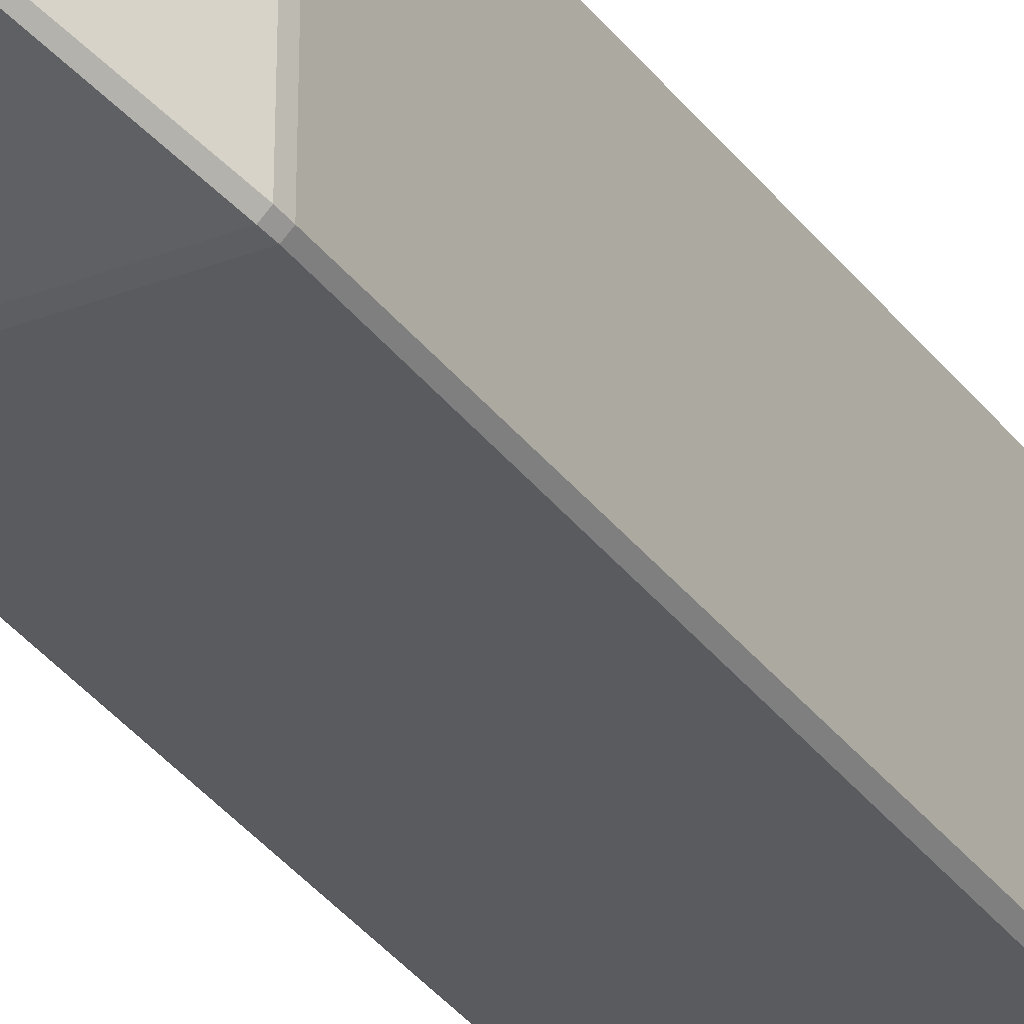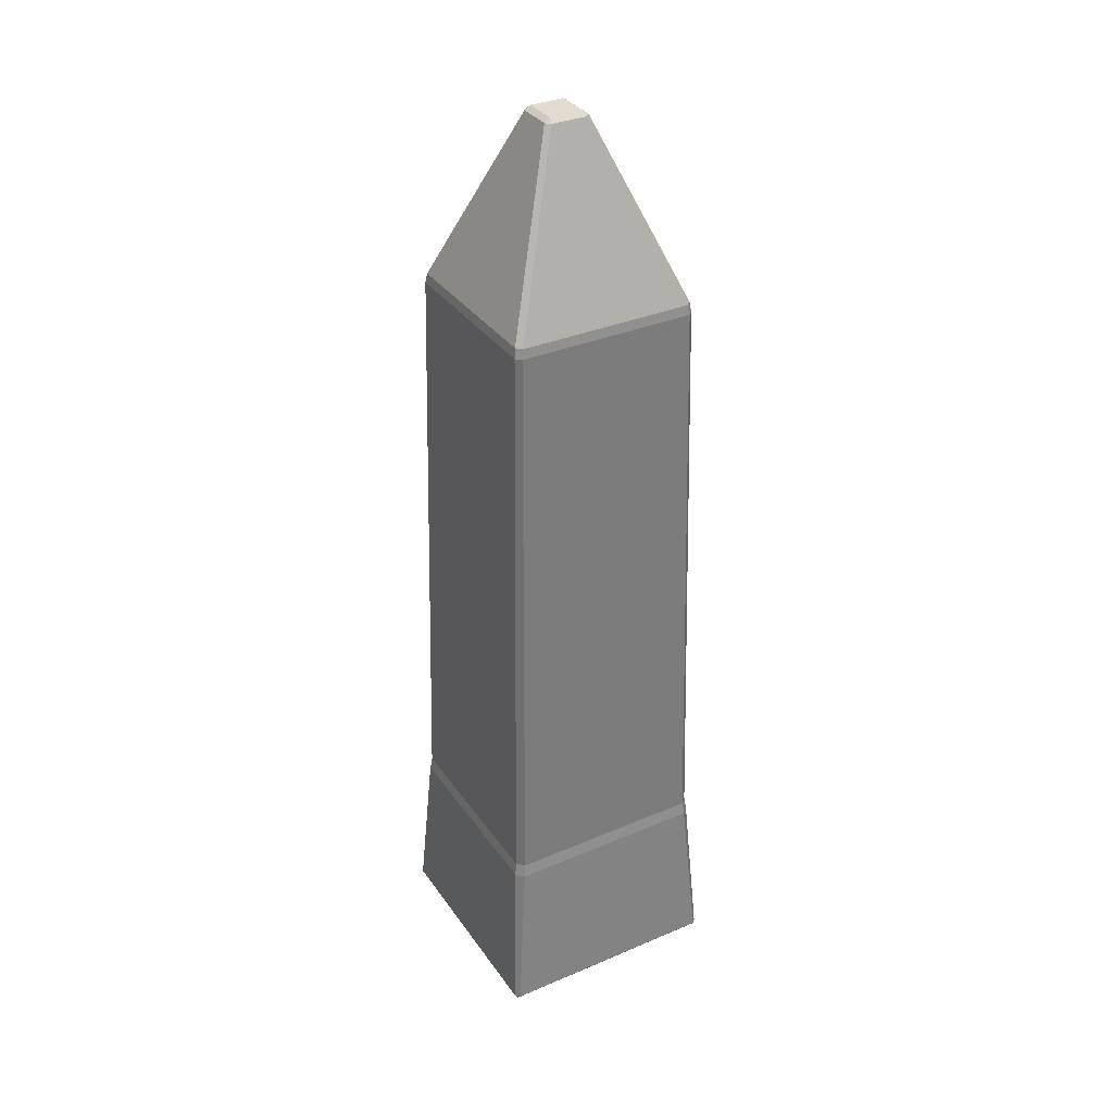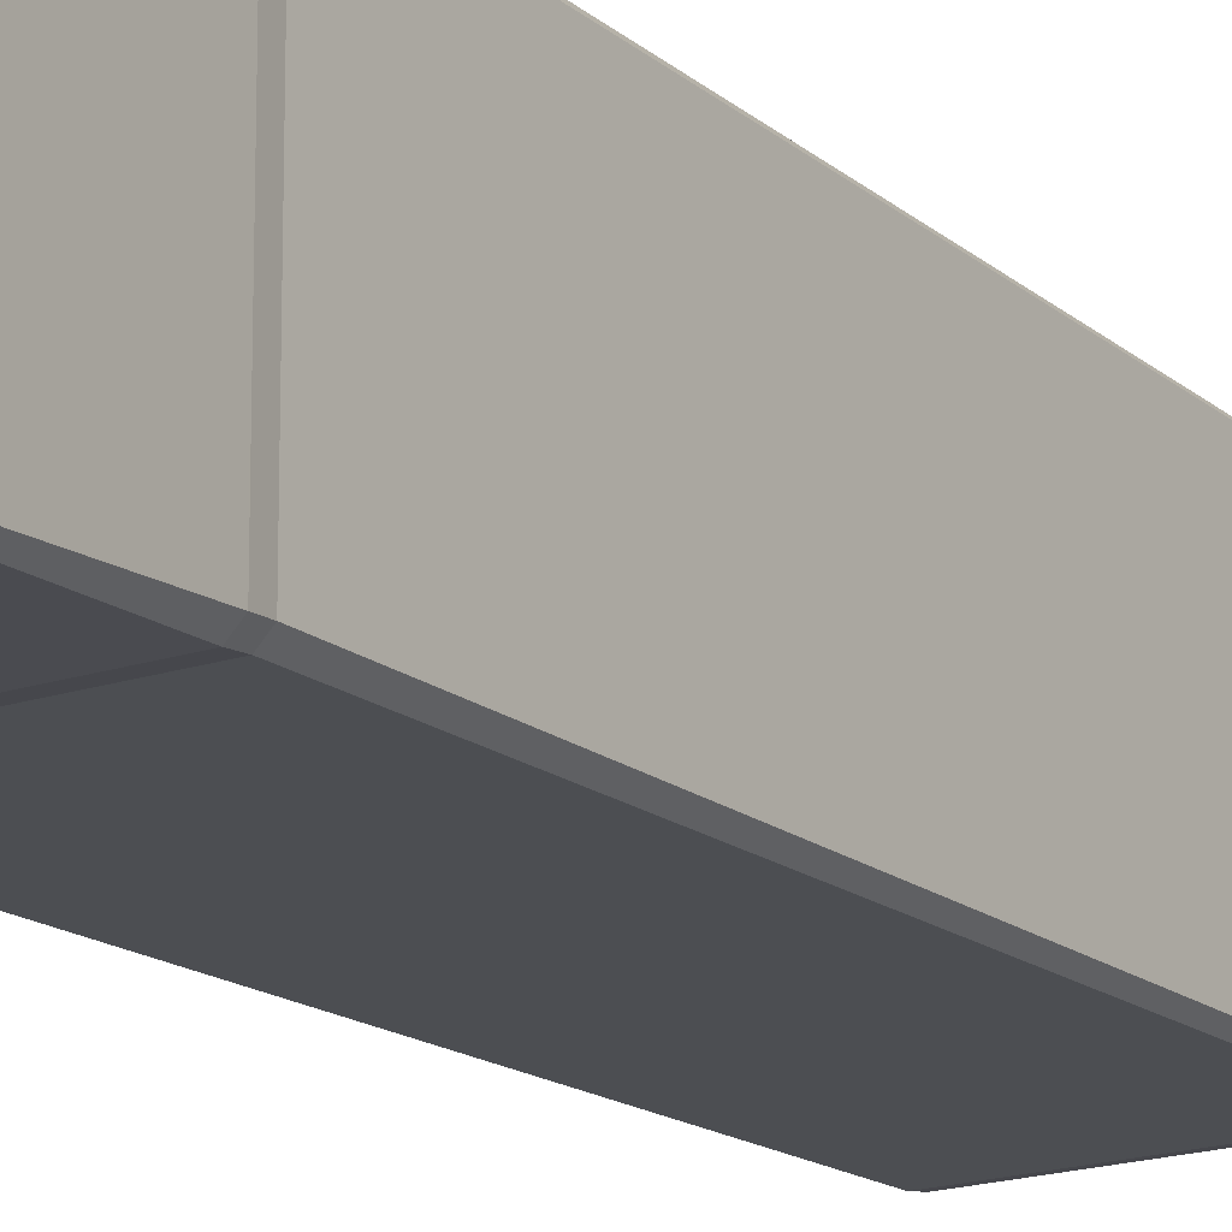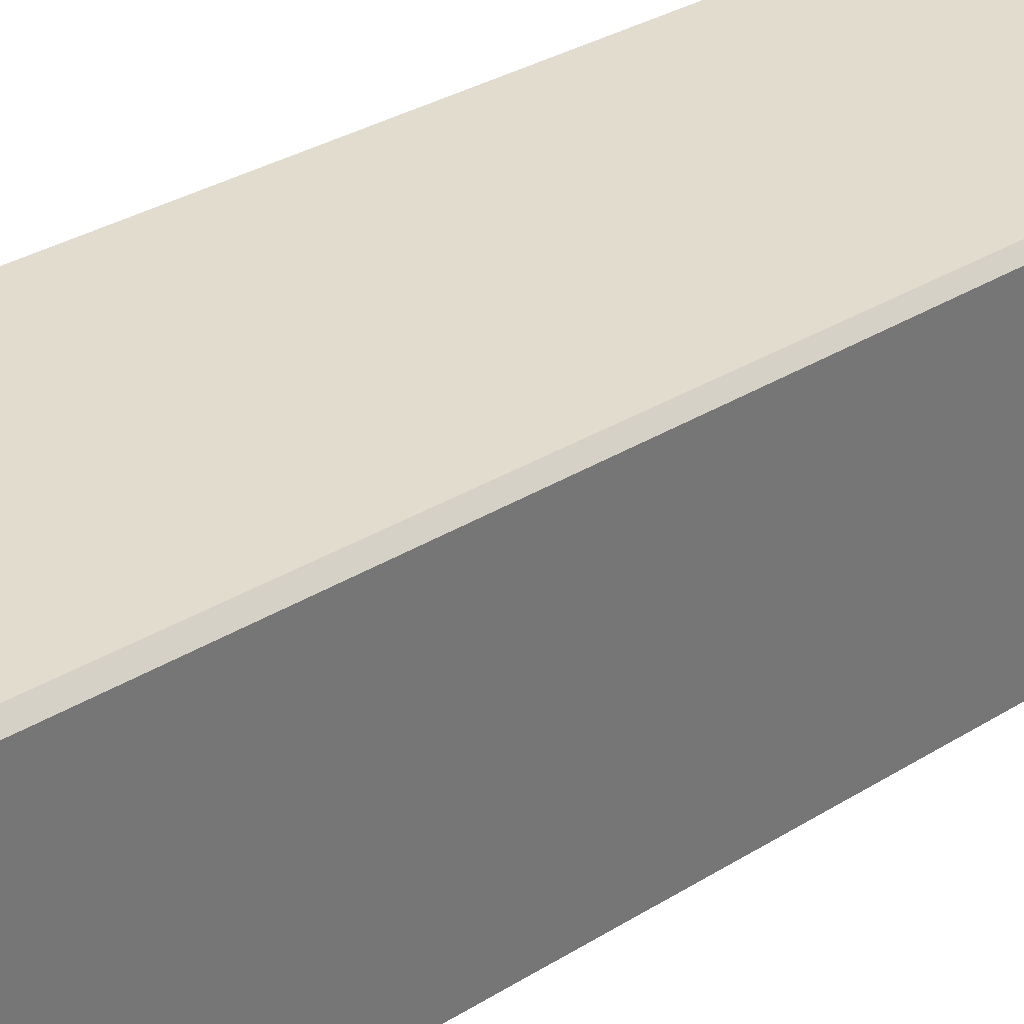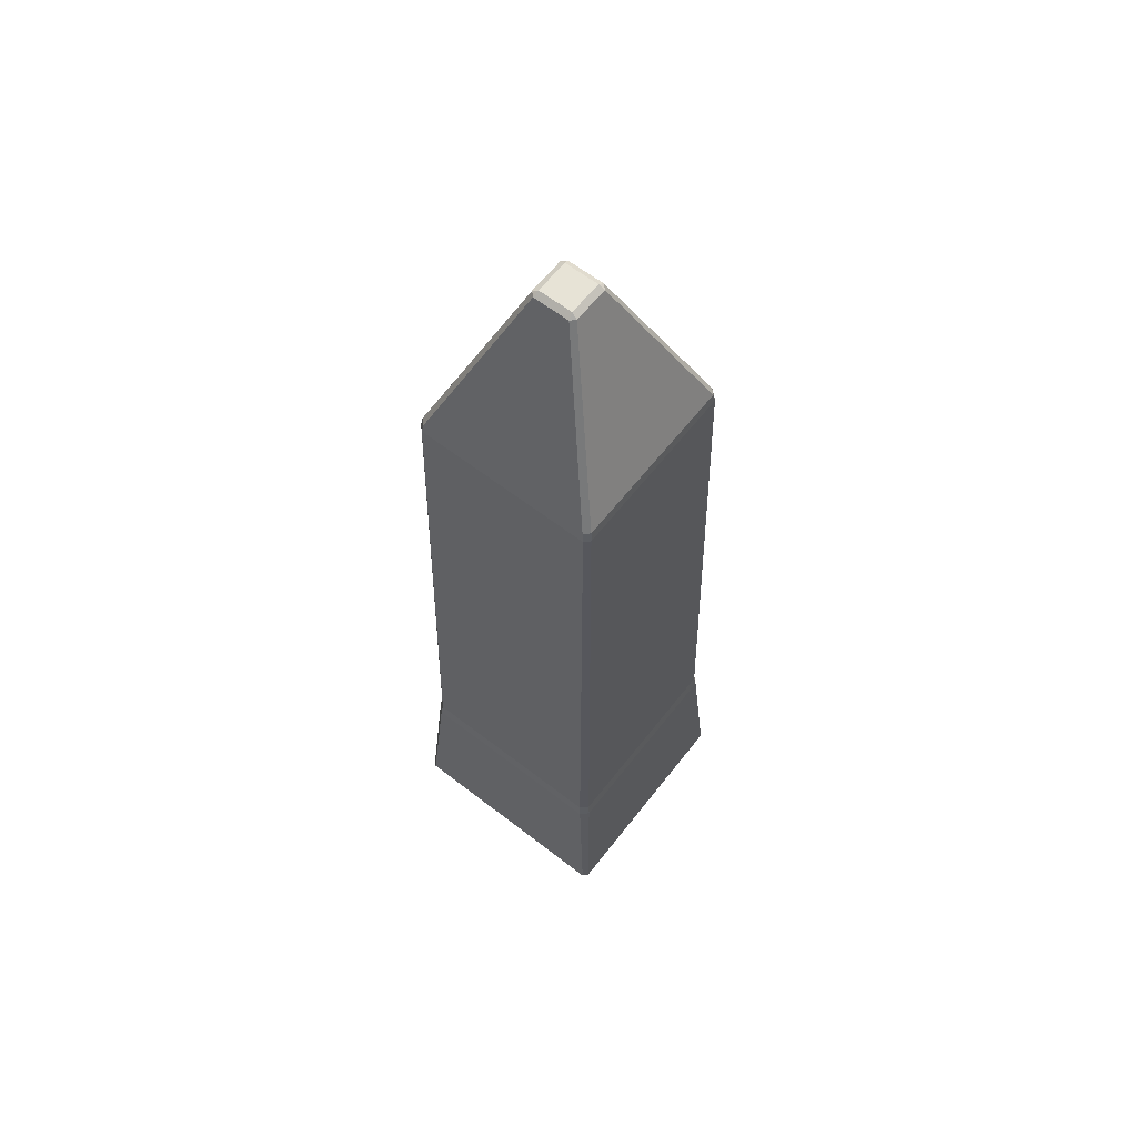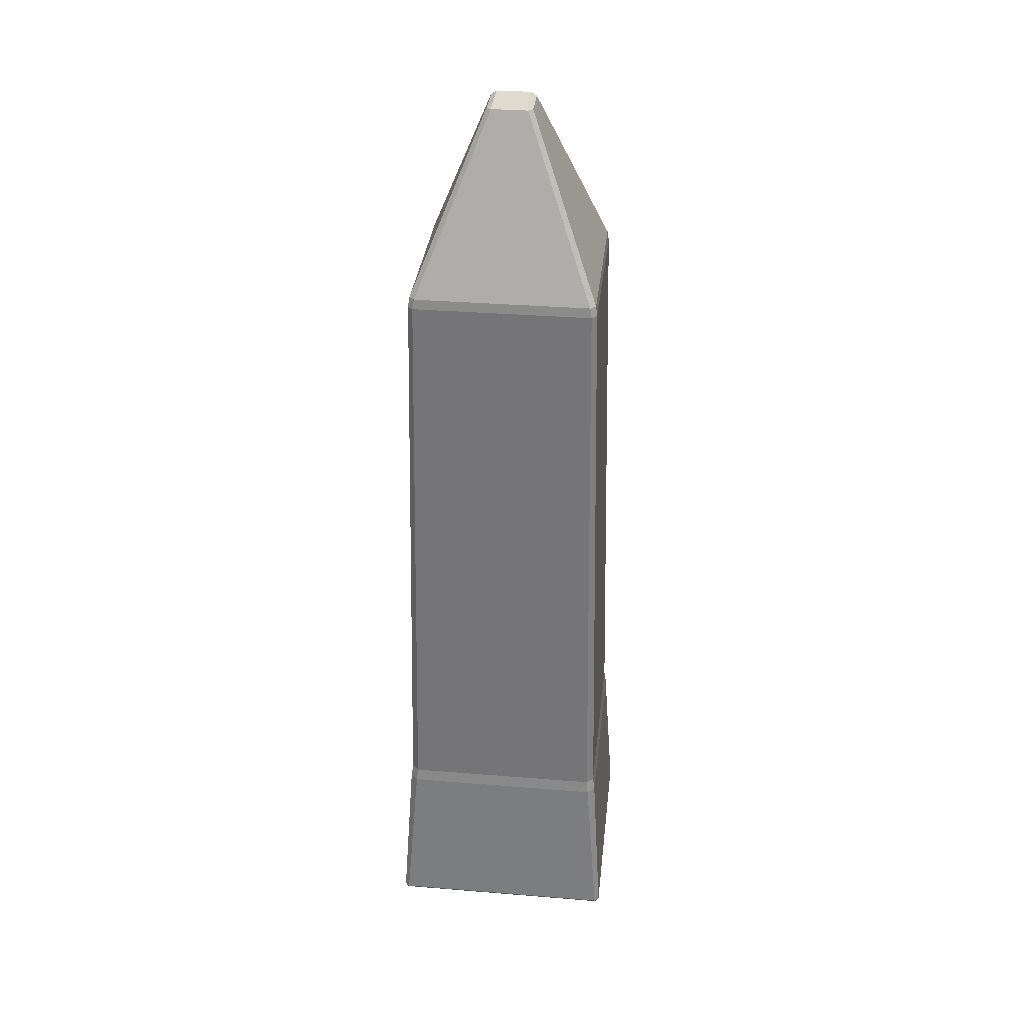
<metadata>
{"format":"obj","ext":"obj","renderer":"f3d","projection":"perspective","resolution":1024,"background":"white","views":[{"elev":-30.9,"azim":-151.2,"up":"+Z"},{"elev":34.2,"azim":-119.8,"up":"+Y"},{"elev":-17.6,"azim":33.7,"up":"+Z"},{"elev":35.2,"azim":51.2,"up":"+Z"},{"elev":62.6,"azim":-142.0,"up":"+Y"},{"elev":33.7,"azim":-173.7,"up":"+Y"}]}
</metadata>
<code>
o Cube_Cube.001
v -1.407 -0.9488 1.463
v -1.463 -0.9488 1.407
v -1.425 -1 1.425
v -1.463 -0.9488 -1.407
v -1.407 -0.9488 -1.463
v -1.425 -1 -1.425
v 1.407 -0.9488 -1.463
v 1.463 -0.9488 -1.407
v 1.425 -1 -1.425
v 1.463 -0.9488 1.407
v 1.407 -0.9488 1.463
v 1.425 -1 1.425
v -1.163 8.662 1.101
v -1.101 8.662 1.163
v -1.08 8.784 1.145
v -1.145 8.784 1.08
v -1.163 8.662 -1.101
v -1.145 8.784 -1.08
v -1.08 8.784 -1.145
v -1.101 8.662 -1.163
v 1.101 8.662 -1.163
v 1.08 8.784 -1.145
v 1.145 8.784 -1.08
v 1.163 8.662 -1.101
v 1.163 8.662 1.101
v 1.145 8.784 1.08
v 1.08 8.784 1.145
v 1.101 8.662 1.163
v -1.226 1.273 1.312
v -1.312 1.273 1.226
v -1.336 1.103 1.245
v -1.245 1.103 1.336
v -1.245 1.103 -1.336
v -1.336 1.103 -1.245
v -1.312 1.273 -1.226
v -1.226 1.273 -1.312
v 1.336 1.103 -1.245
v 1.245 1.103 -1.336
v 1.226 1.273 -1.312
v 1.312 1.273 -1.226
v 1.245 1.103 1.336
v 1.336 1.103 1.245
v 1.312 1.273 1.226
v 1.226 1.273 1.312
v -0.2097 10.97 0.2097
v -0.2798 10.92 0.2238
v -0.2238 10.92 0.2798
v -0.2238 10.92 -0.2798
v -0.2798 10.92 -0.2238
v -0.2097 10.97 -0.2097
v 0.2798 10.92 -0.2238
v 0.2238 10.92 -0.2798
v 0.2097 10.97 -0.2097
v 0.2238 10.92 0.2798
v 0.2798 10.92 0.2238
v 0.2097 10.97 0.2097
f 38 7 5
f 42 10 8
f 14 29 44
f 34 4 2
f 32 1 11
f 16 46 49
f 17 35 30
f 23 51 55
f 19 48 52
f 15 27 54
f 53 50 45
f 24 25 43
f 20 21 39
f 1 2 3
f 4 5 6
f 7 8 9
f 10 11 12
f 14 15 16
f 18 19 20
f 22 23 24
f 26 27 28
f 30 31 32
f 34 35 36
f 38 39 40
f 42 43 44
f 45 46 47
f 48 49 50
f 51 52 53
f 54 55 56
f 29 14 13
f 18 17 13
f 5 4 34
f 6 3 2
f 22 21 20
f 37 8 7
f 6 5 7
f 23 26 25
f 11 10 42
f 12 9 8
f 15 14 28
f 12 11 1
f 32 31 2
f 36 35 17
f 24 40 39
f 44 43 25
f 41 44 29
f 37 40 43
f 33 36 39
f 31 30 35
f 50 49 46
f 53 52 48
f 56 55 51
f 45 47 54
f 46 16 15
f 55 54 27
f 52 51 23
f 49 48 19
f 6 9 12
f 33 38 5
f 37 42 8
f 28 14 44
f 31 34 2
f 41 32 11
f 18 16 49
f 13 17 30
f 26 23 55
f 22 19 52
f 47 15 54
f 56 53 45
f 40 24 43
f 36 20 39
f 13 14 16
f 17 18 20
f 21 22 24
f 25 26 28
f 29 30 32
f 33 34 36
f 37 38 40
f 41 42 44
f 30 29 13
f 16 18 13
f 33 5 34
f 4 6 2
f 19 22 20
f 38 37 7
f 9 6 7
f 24 23 25
f 41 11 42
f 10 12 8
f 27 15 28
f 3 12 1
f 1 32 2
f 20 36 17
f 21 24 39
f 28 44 25
f 32 41 29
f 42 37 43
f 38 33 39
f 34 31 35
f 45 50 46
f 50 53 48
f 53 56 51
f 56 45 54
f 47 46 15
f 26 55 27
f 22 52 23
f 18 49 19
f 3 6 12

</code>
